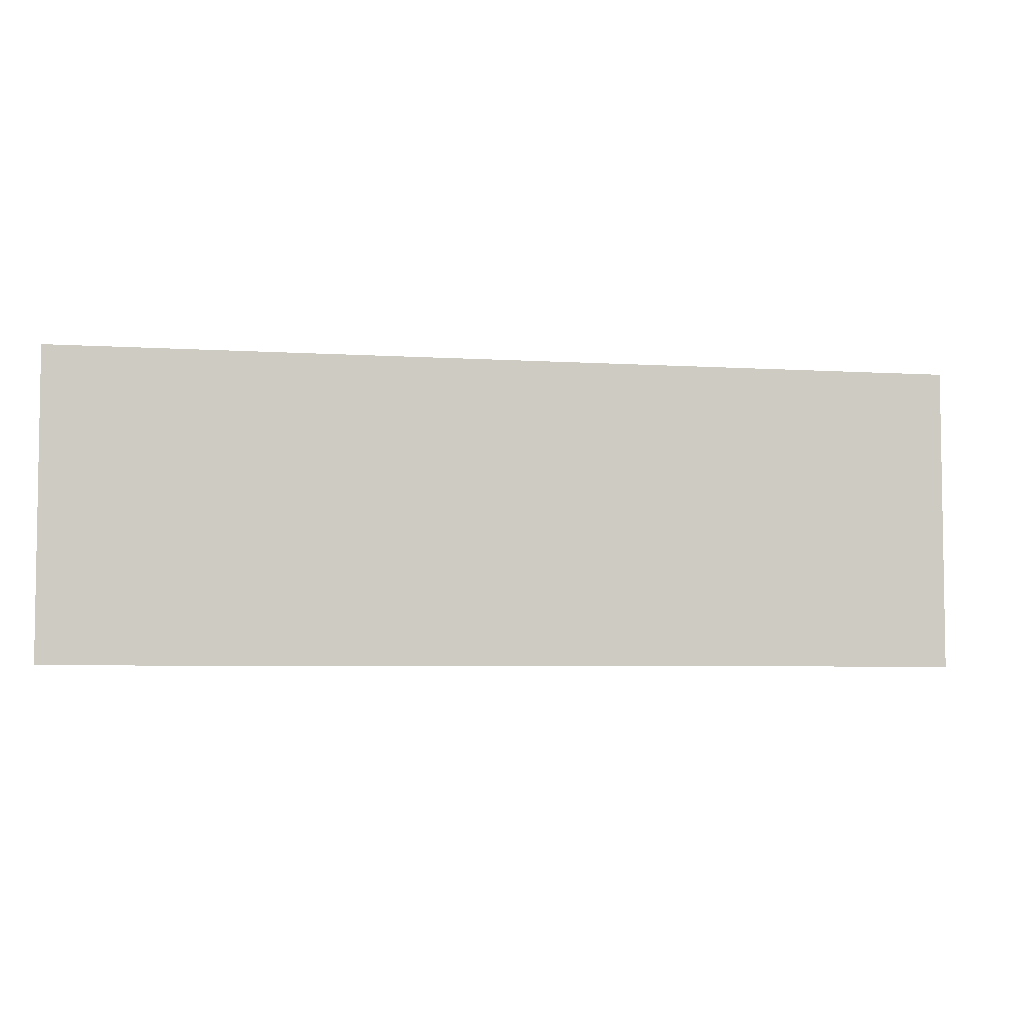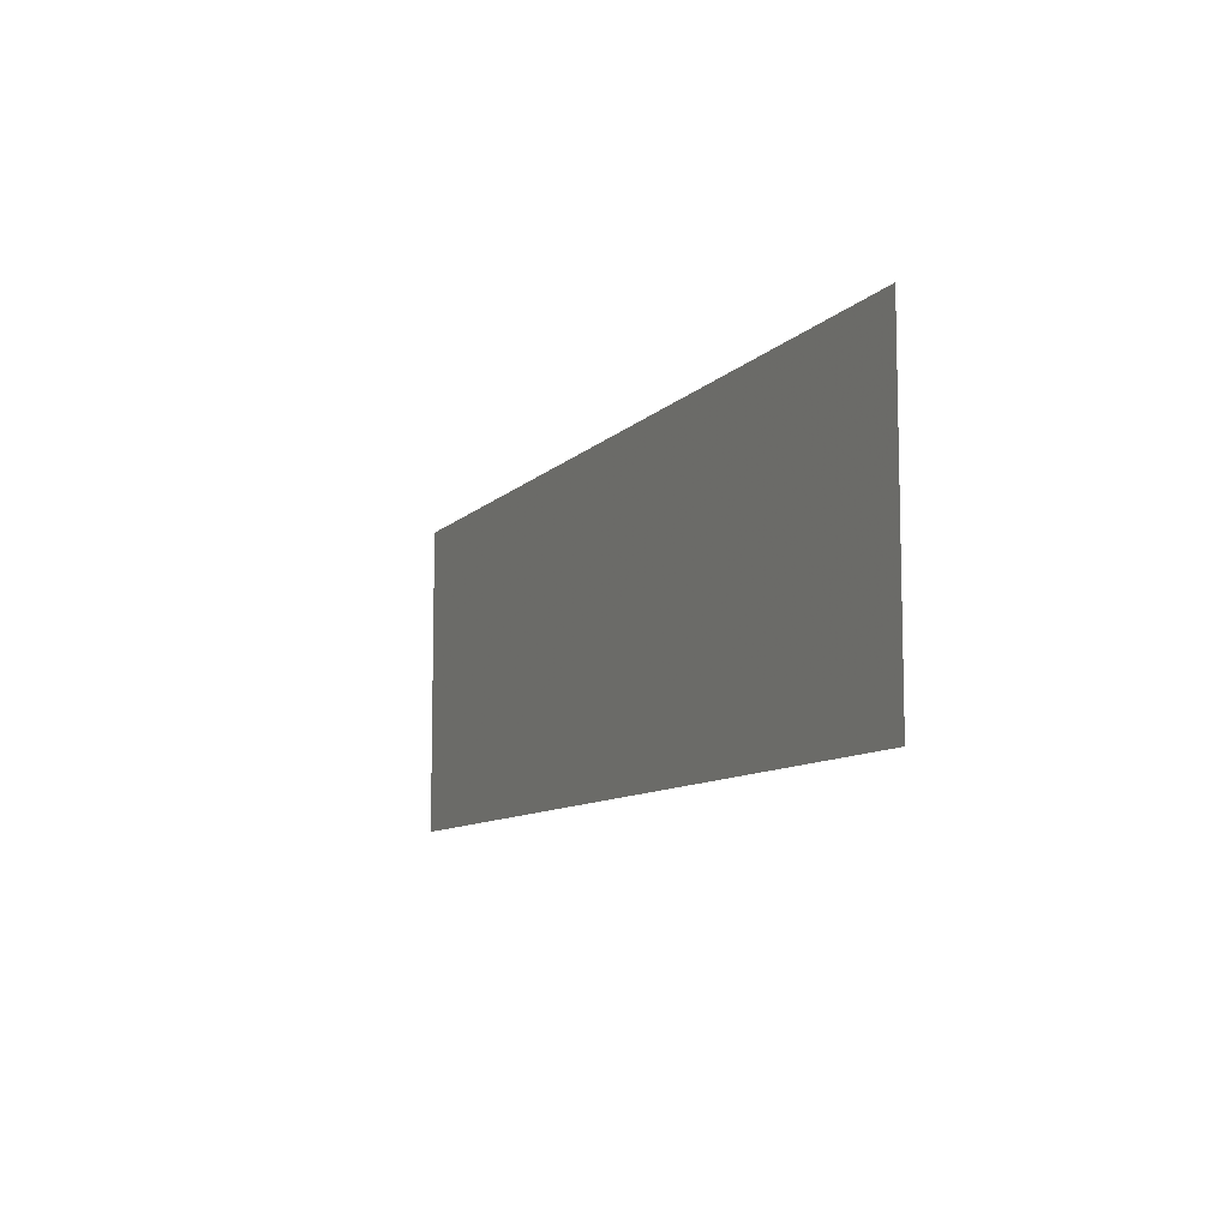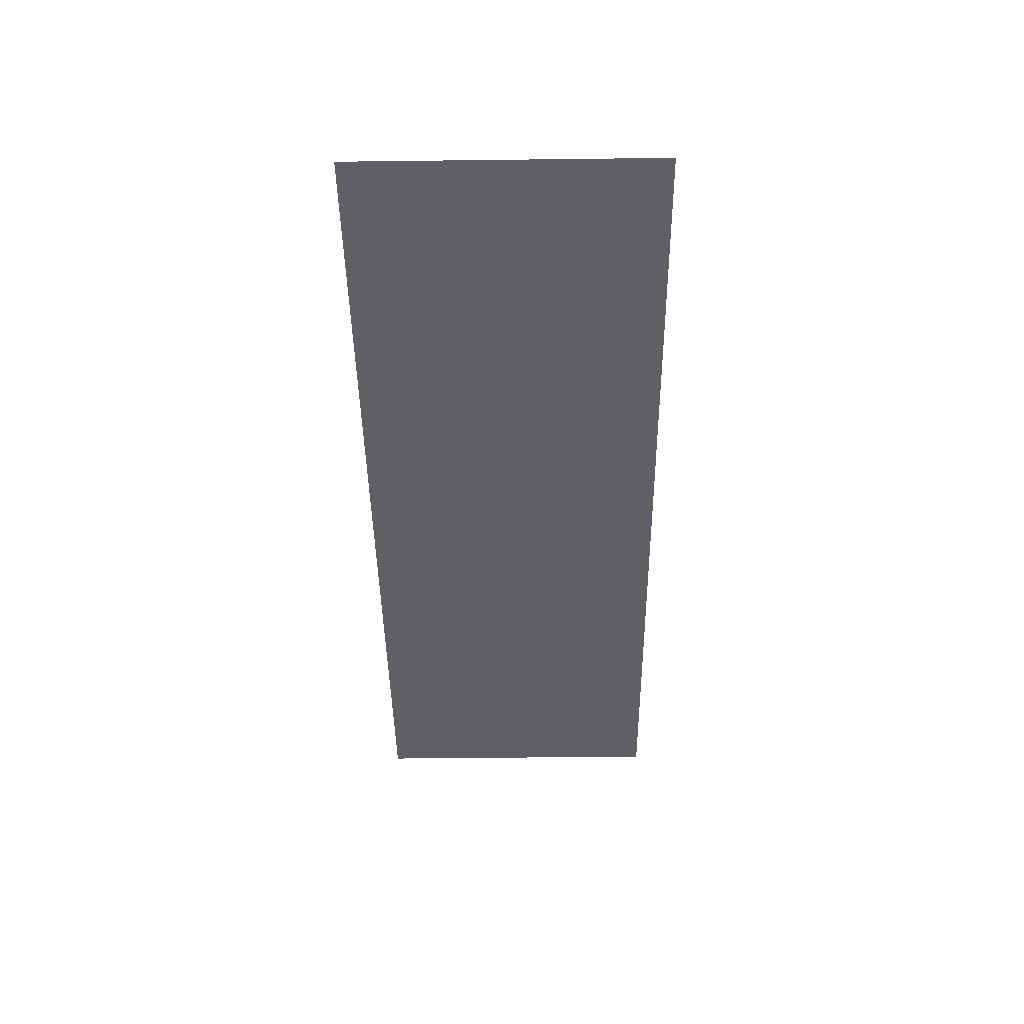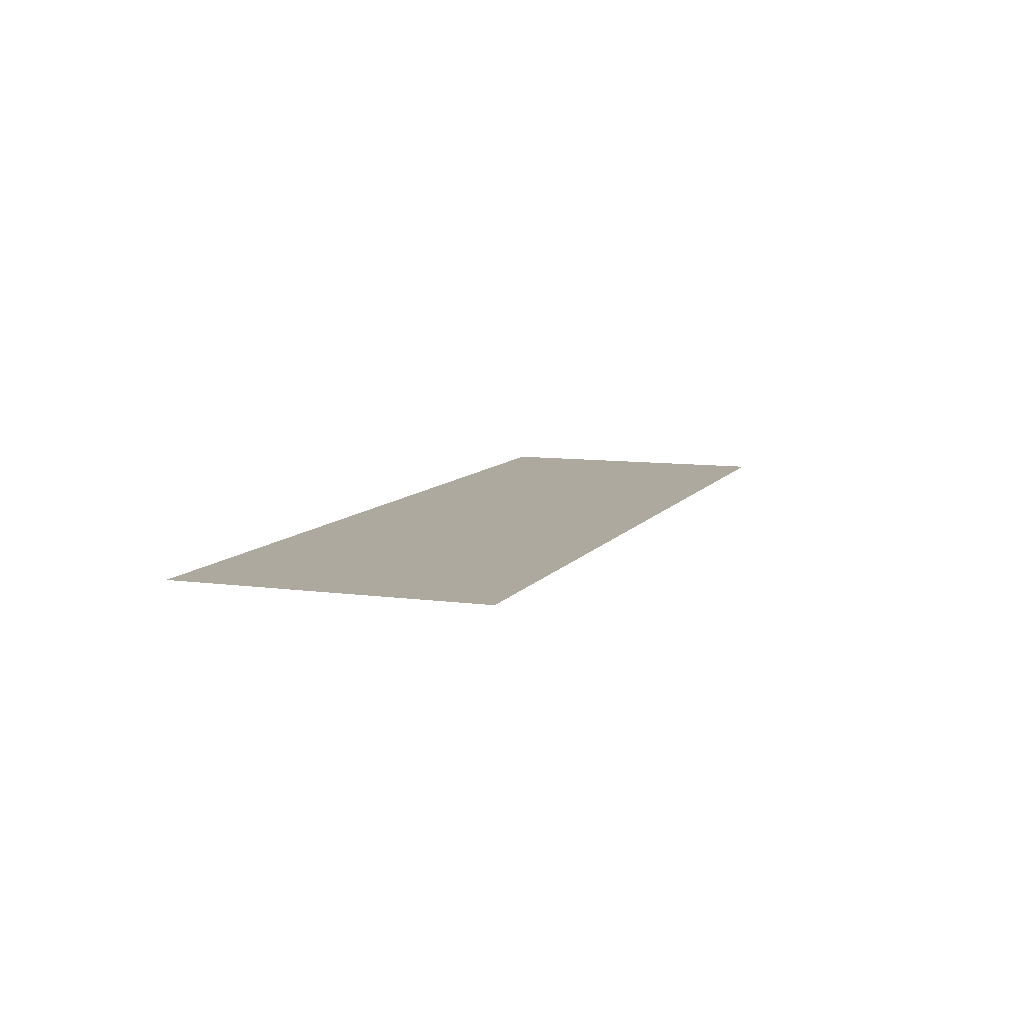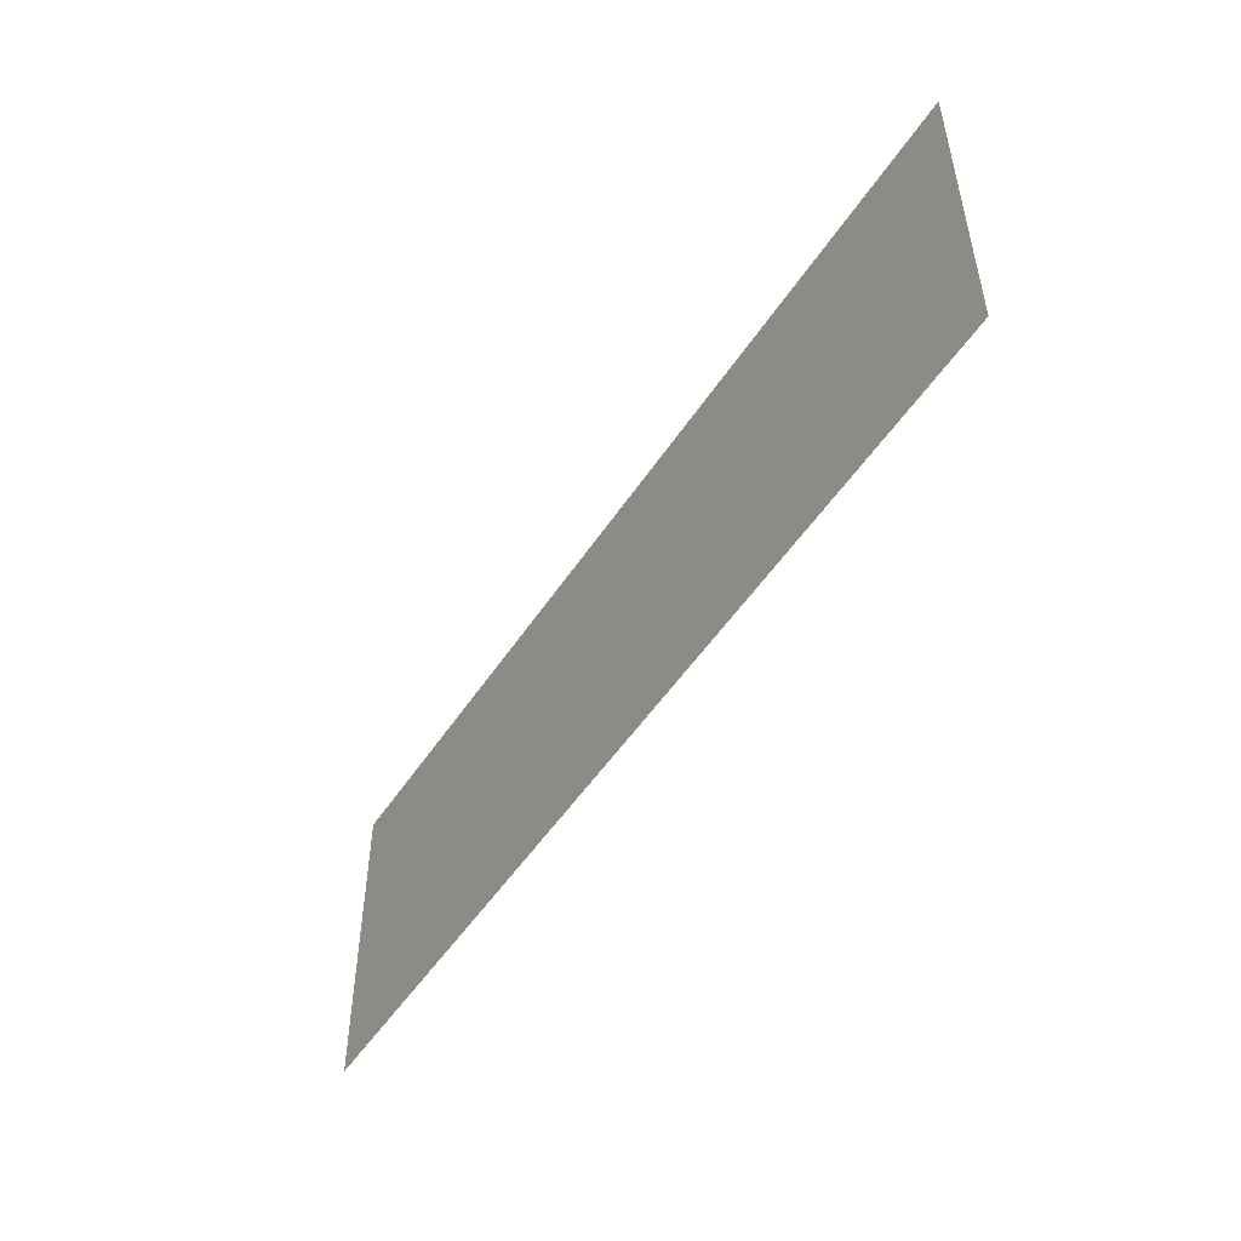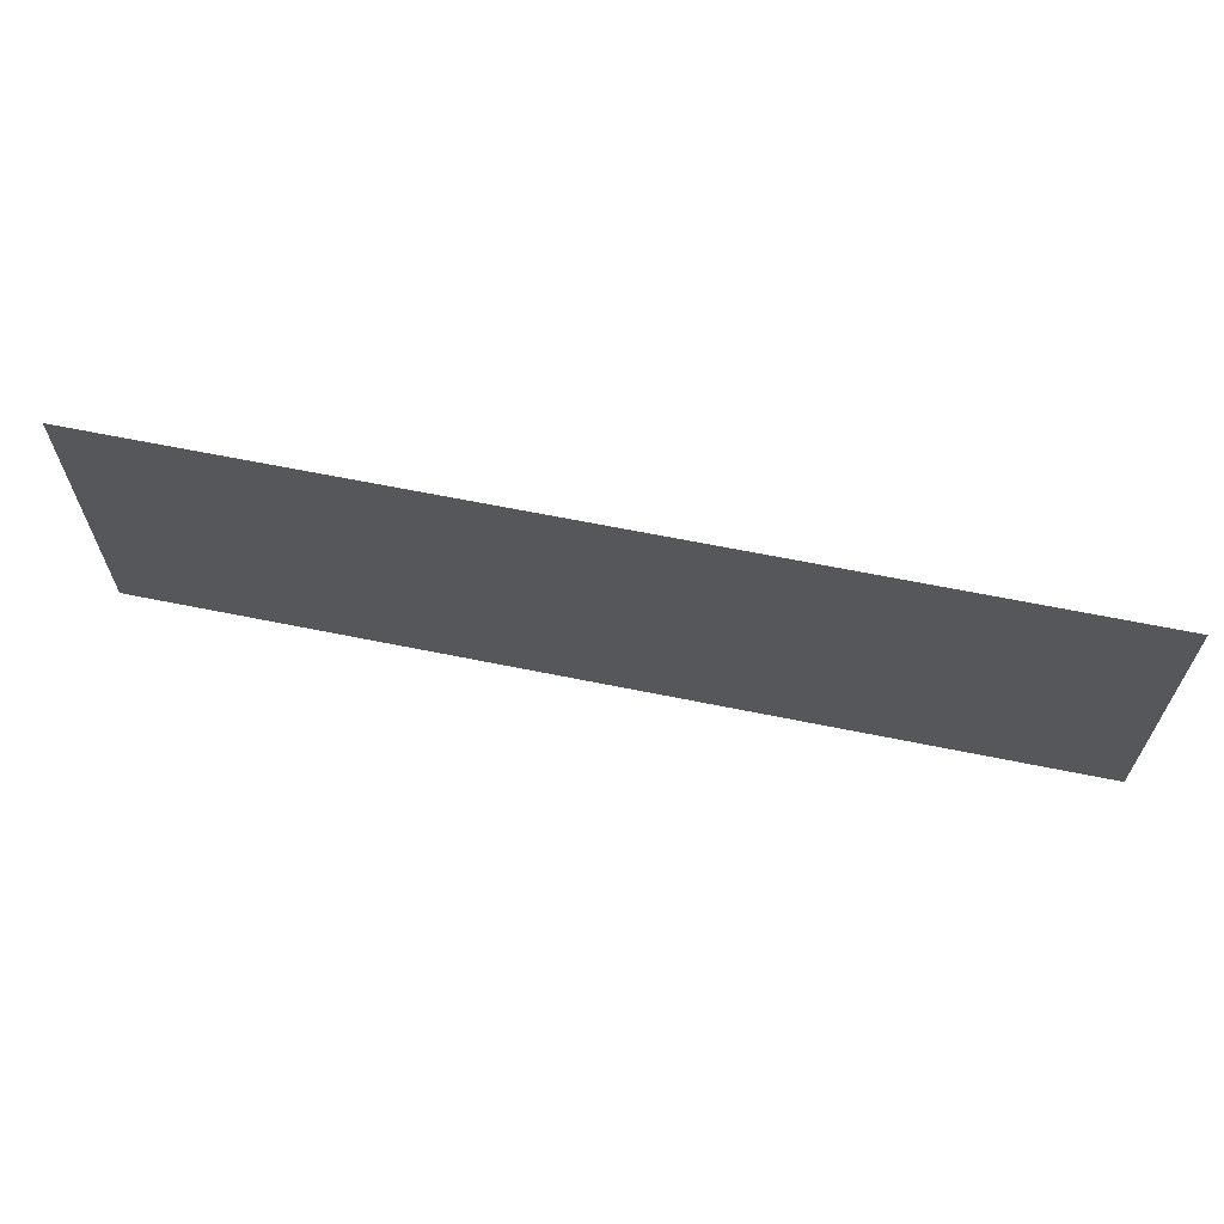
<metadata>
{"format":"obj","ext":"obj","renderer":"f3d","projection":"perspective","resolution":1024,"background":"white","views":[{"elev":-5.1,"azim":-11.4,"up":"+Z"},{"elev":-9.2,"azim":-113.7,"up":"+Z"},{"elev":-43.4,"azim":90.8,"up":"+Y"},{"elev":9.0,"azim":-69.9,"up":"+Y"},{"elev":-50.2,"azim":58.0,"up":"+Z"},{"elev":64.5,"azim":-168.4,"up":"+Z"}]}
</metadata>
<code>
v 0.0625 0 2.312
v 0.0625 0 2.188
v 0.4375 0 2.188
v 0.4375 0 2.312
f 1 2 3
f 1 3 4

</code>
